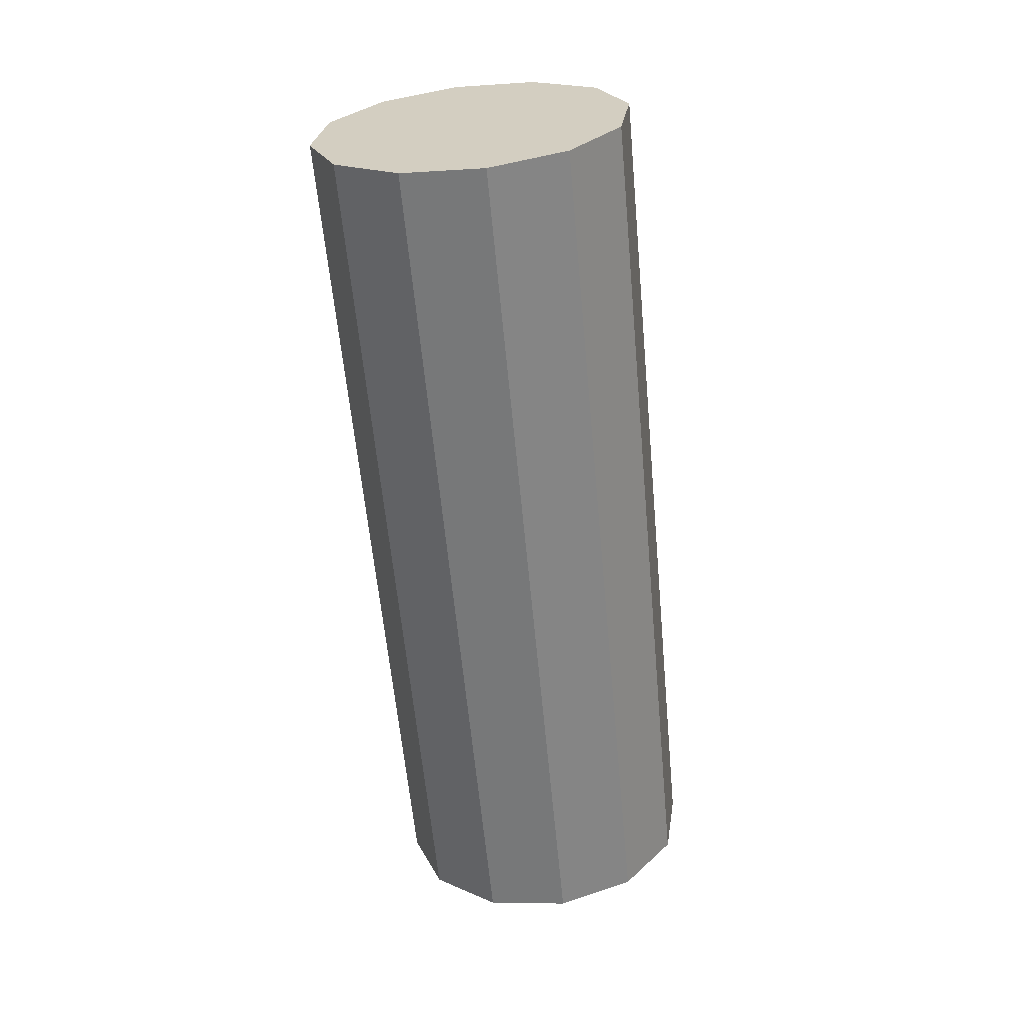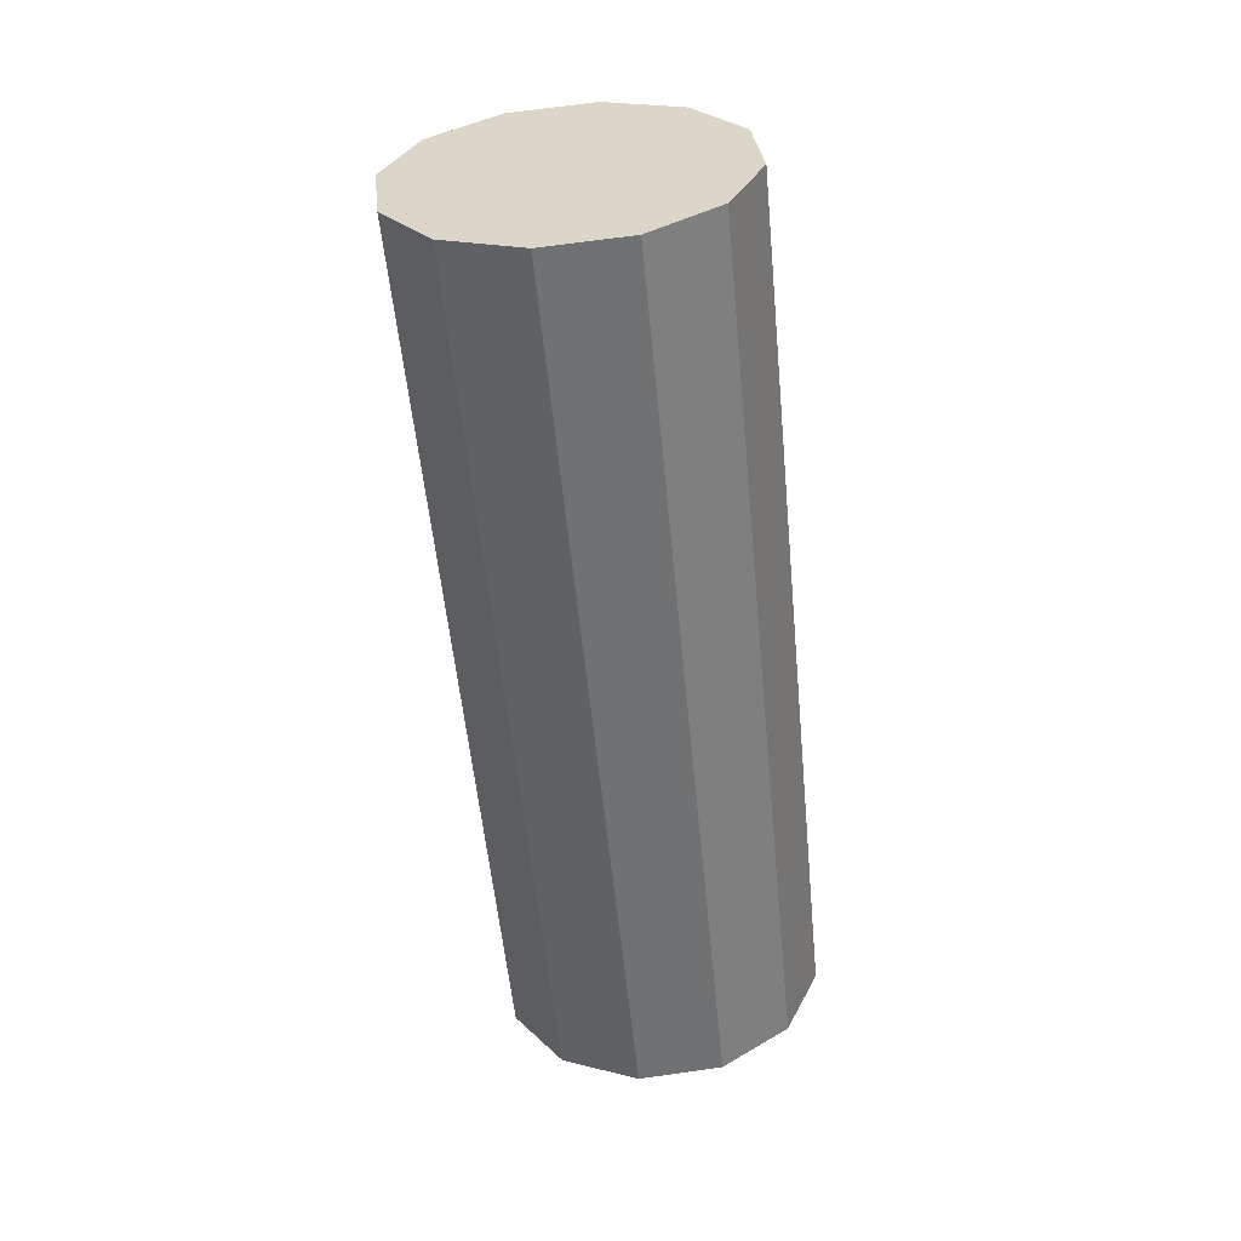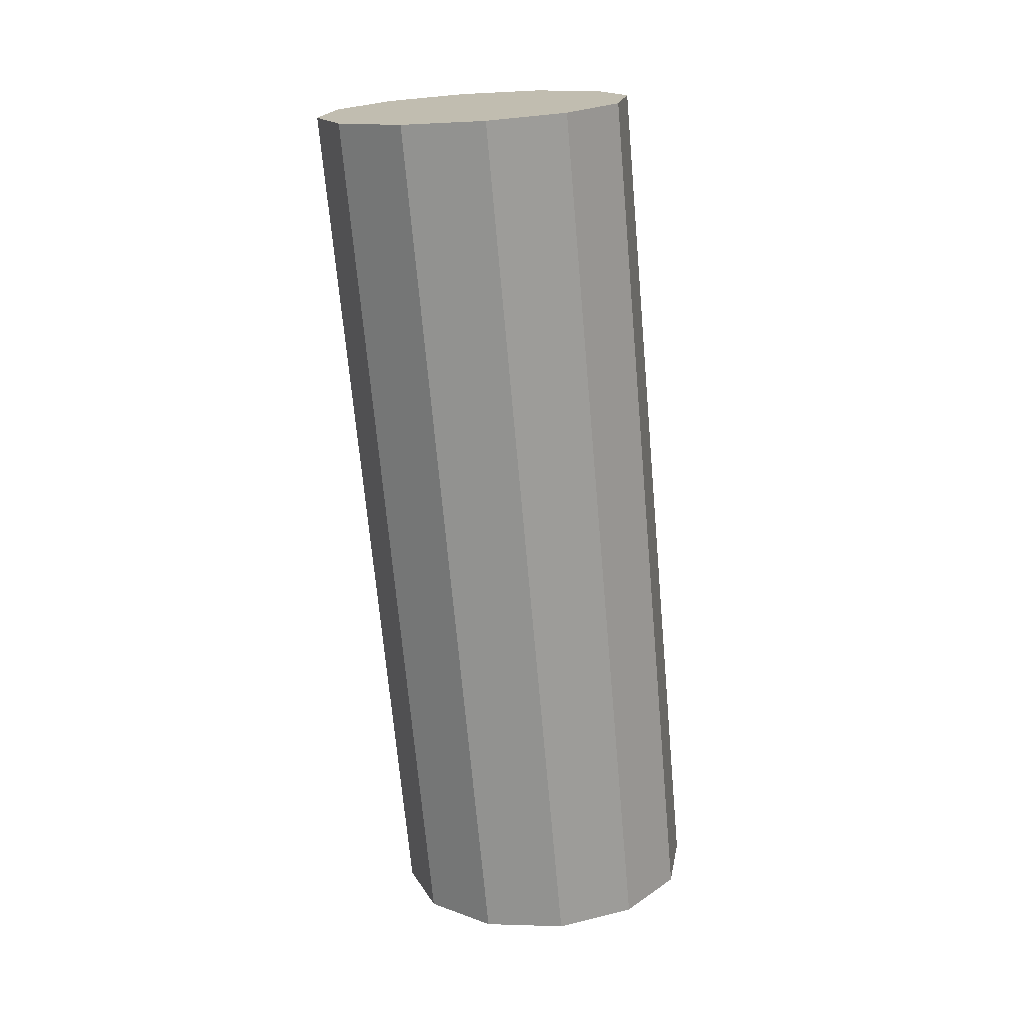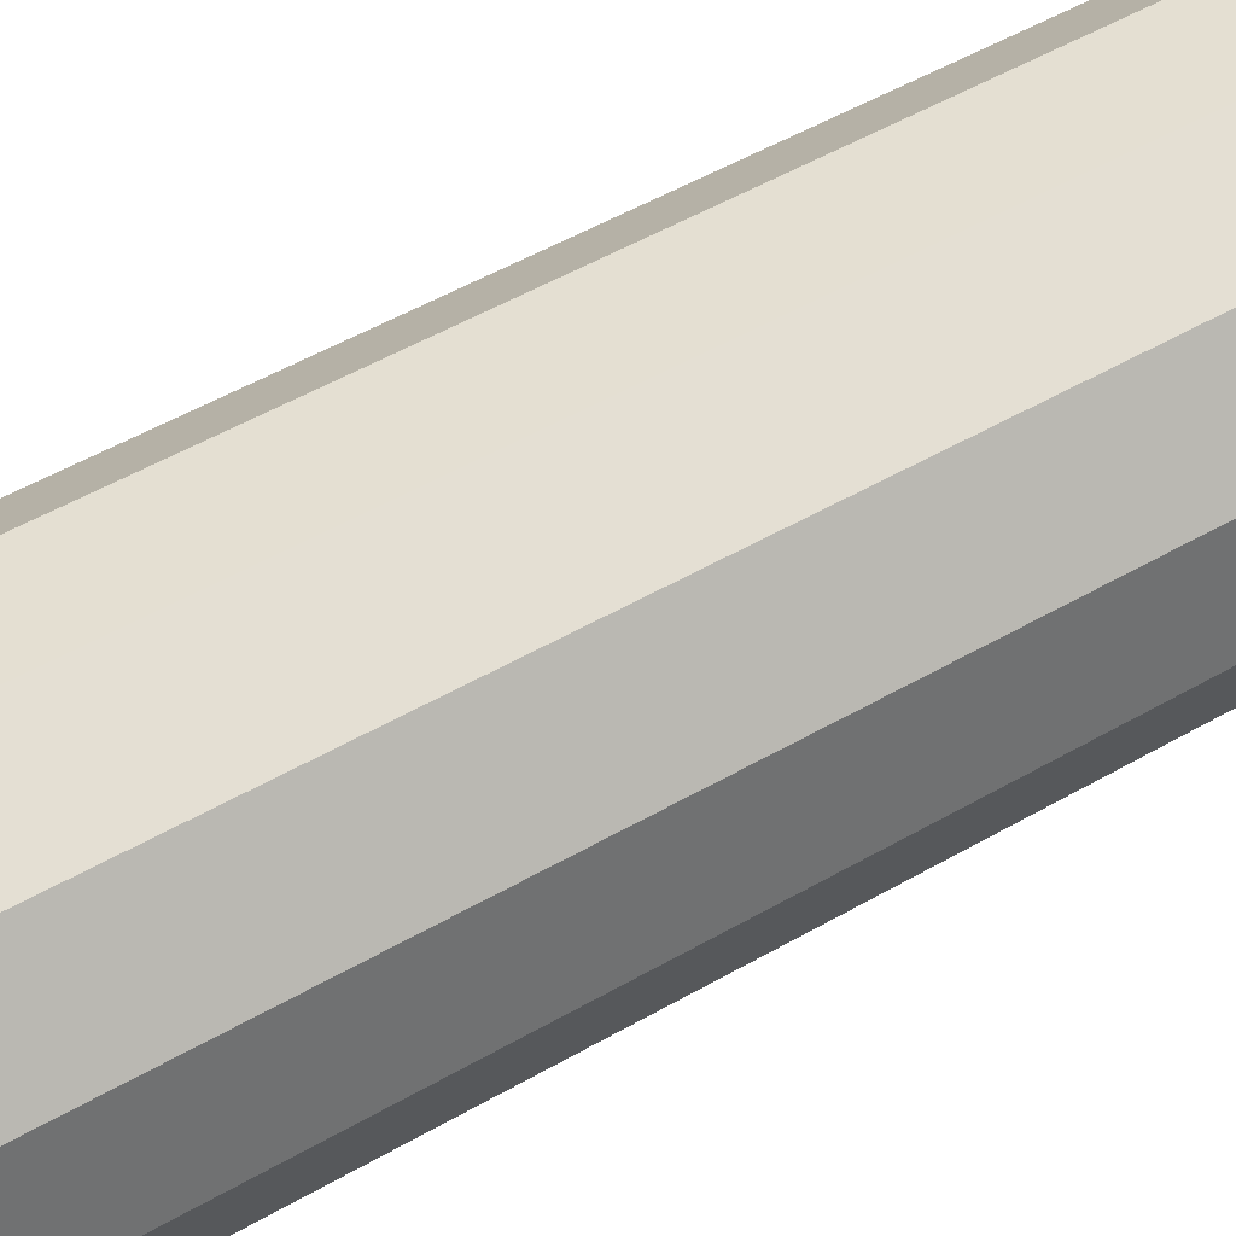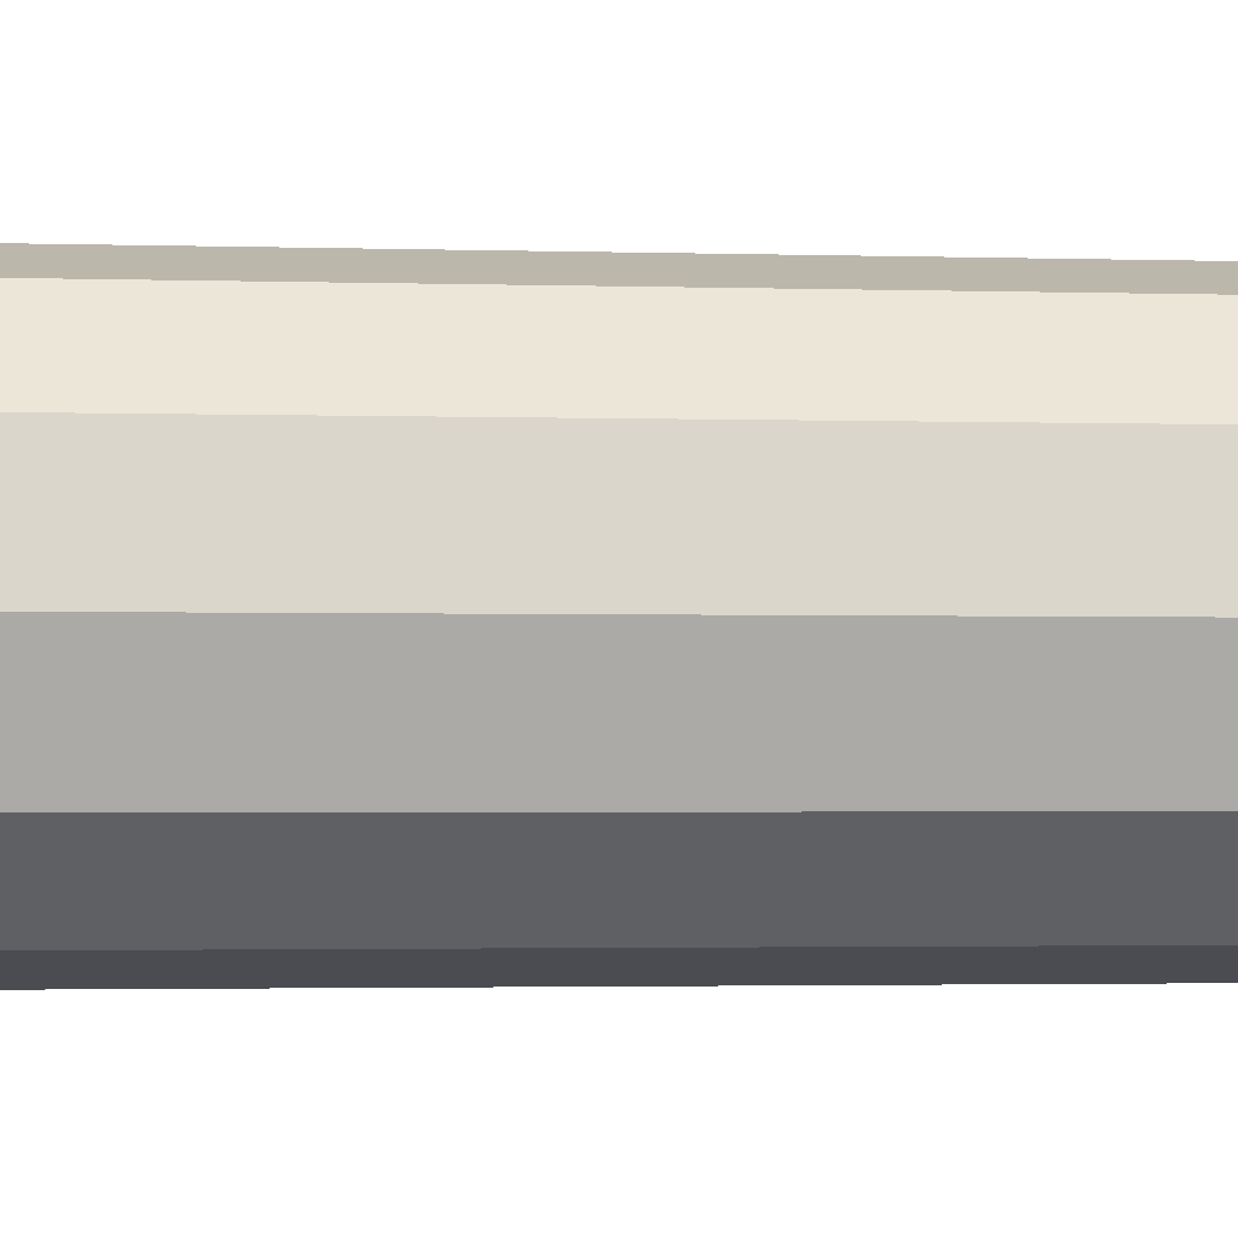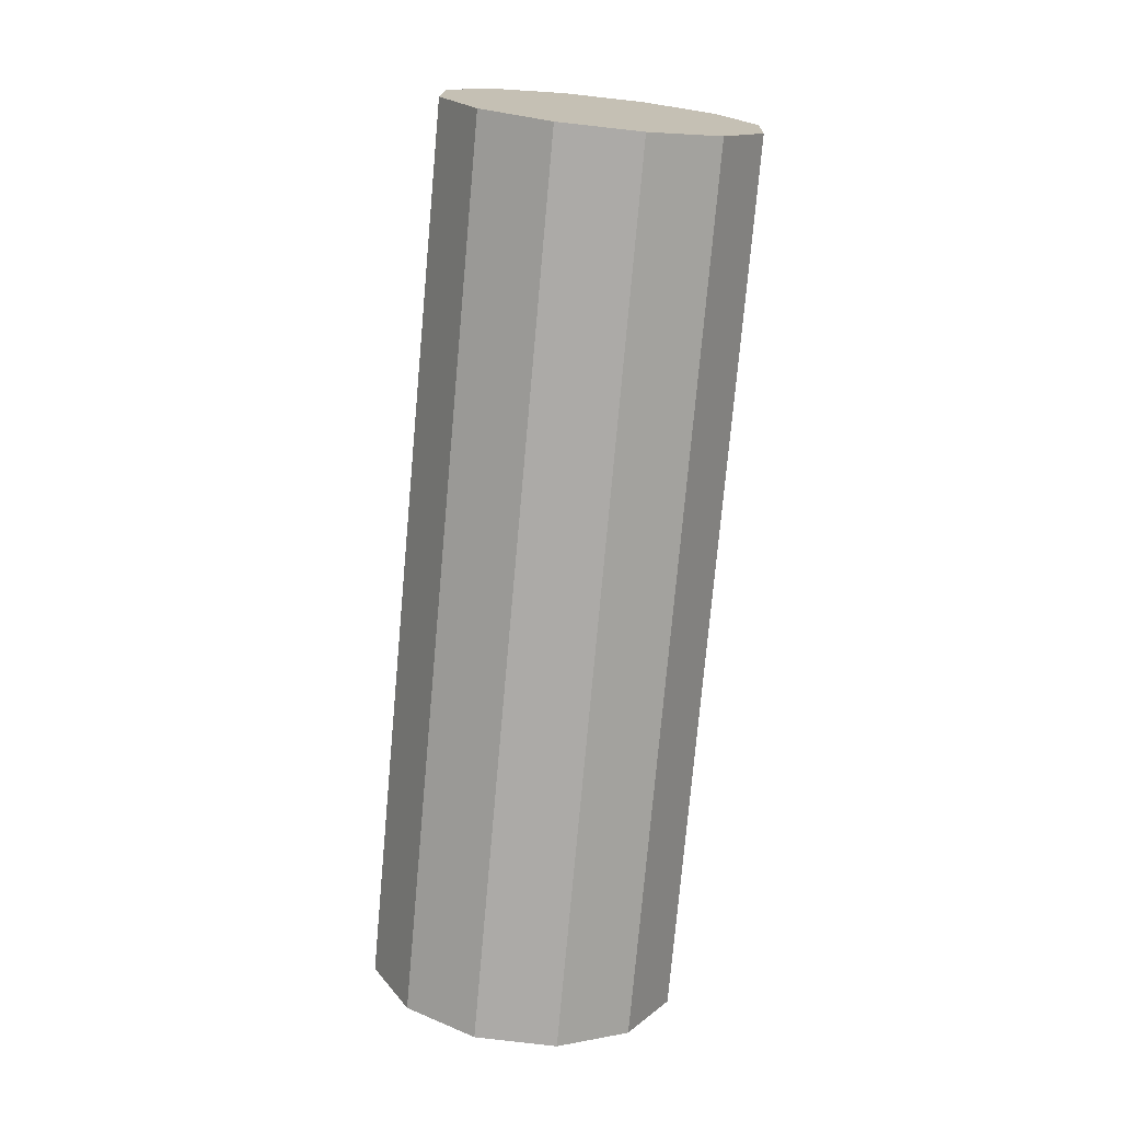
<metadata>
{"format":"obj","ext":"obj","renderer":"f3d","projection":"perspective","resolution":1024,"background":"white","views":[{"elev":29.5,"azim":116.6,"up":"+Y"},{"elev":36.1,"azim":131.8,"up":"+Y"},{"elev":22.9,"azim":147.6,"up":"+Y"},{"elev":59.2,"azim":-125.3,"up":"+Z"},{"elev":33.1,"azim":-99.4,"up":"+Z"},{"elev":15.6,"azim":-70.1,"up":"+Y"}]}
</metadata>
<code>
v 0.1684 0.2563 -0.08786
v 0.1757 0.2537 -0.06588
v 0.1905 0.5048 -0.0473
v 0.1832 0.5074 -0.06928
v 0.1757 0.2537 -0.06588
v 0.1931 0.2519 -0.05046
v 0.2079 0.503 -0.03188
v 0.1905 0.5048 -0.0473
v 0.1931 0.2519 -0.05046
v 0.2159 0.2513 -0.04574
v 0.2307 0.5024 -0.02716
v 0.2079 0.503 -0.03188
v 0.2159 0.2513 -0.04574
v 0.238 0.2521 -0.05298
v 0.2528 0.5032 -0.0344
v 0.2307 0.5024 -0.02716
v 0.238 0.2521 -0.05298
v 0.2535 0.2541 -0.07024
v 0.2683 0.5052 -0.05166
v 0.2528 0.5032 -0.0344
v 0.2535 0.2541 -0.07024
v 0.2583 0.2566 -0.0929
v 0.2731 0.5077 -0.07432
v 0.2683 0.5052 -0.05166
v 0.2583 0.2566 -0.0929
v 0.251 0.2592 -0.1149
v 0.2658 0.5103 -0.0963
v 0.2731 0.5077 -0.07432
v 0.251 0.2592 -0.1149
v 0.2336 0.261 -0.1303
v 0.2484 0.5121 -0.1117
v 0.2658 0.5103 -0.0963
v 0.2336 0.261 -0.1303
v 0.2108 0.2616 -0.135
v 0.2256 0.5127 -0.1164
v 0.2484 0.5121 -0.1117
v 0.2108 0.2616 -0.135
v 0.1887 0.2608 -0.1278
v 0.2035 0.5119 -0.1092
v 0.2256 0.5127 -0.1164
v 0.1887 0.2608 -0.1278
v 0.1732 0.2589 -0.1105
v 0.188 0.51 -0.09194
v 0.2035 0.5119 -0.1092
v 0.1732 0.2589 -0.1105
v 0.1684 0.2563 -0.08786
v 0.1832 0.5074 -0.06928
v 0.188 0.51 -0.09194
v 0.1832 0.5074 -0.06928
v 0.1905 0.5048 -0.0473
v 0.2079 0.503 -0.03188
v 0.2307 0.5024 -0.02716
v 0.2528 0.5032 -0.0344
v 0.2683 0.5052 -0.05166
v 0.2731 0.5077 -0.07432
v 0.2658 0.5103 -0.0963
v 0.2484 0.5121 -0.1117
v 0.2256 0.5127 -0.1164
v 0.2035 0.5119 -0.1092
v 0.188 0.51 -0.09194
v 0.1732 0.2589 -0.1105
v 0.1887 0.2608 -0.1278
v 0.2108 0.2616 -0.135
v 0.2336 0.261 -0.1303
v 0.251 0.2592 -0.1149
v 0.2583 0.2566 -0.0929
v 0.2535 0.2541 -0.07024
v 0.238 0.2521 -0.05298
v 0.2159 0.2513 -0.04574
v 0.1931 0.2519 -0.05046
v 0.1757 0.2537 -0.06588
v 0.1684 0.2563 -0.08786
f 1 2 3
f 1 3 4
f 5 6 7
f 5 7 8
f 9 10 11
f 9 11 12
f 13 14 15
f 13 15 16
f 17 18 19
f 17 19 20
f 21 22 23
f 21 23 24
f 25 26 27
f 25 27 28
f 29 30 31
f 29 31 32
f 33 34 35
f 33 35 36
f 37 38 39
f 37 39 40
f 41 42 43
f 41 43 44
f 45 46 47
f 45 47 48
f 49 50 51
f 49 51 52
f 49 52 53
f 49 53 54
f 49 54 55
f 49 55 56
f 49 56 57
f 49 57 58
f 49 58 59
f 49 59 60
f 61 62 63
f 61 63 64
f 61 64 65
f 61 65 66
f 61 66 67
f 61 67 68
f 61 68 69
f 61 69 70
f 61 70 71
f 61 71 72

</code>
